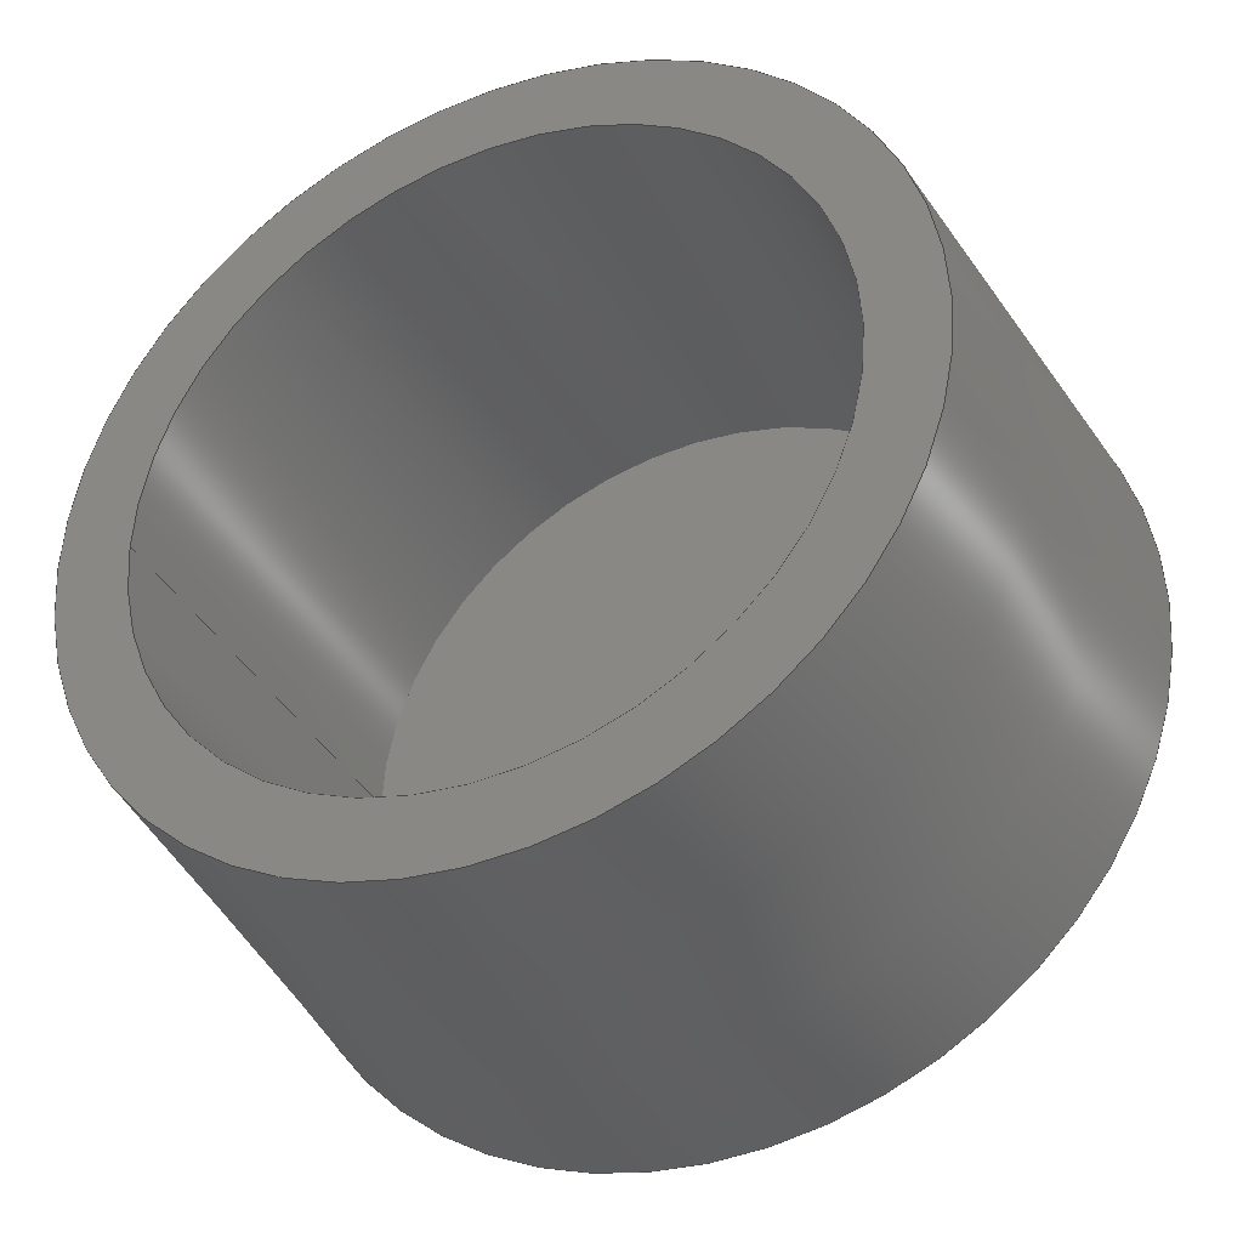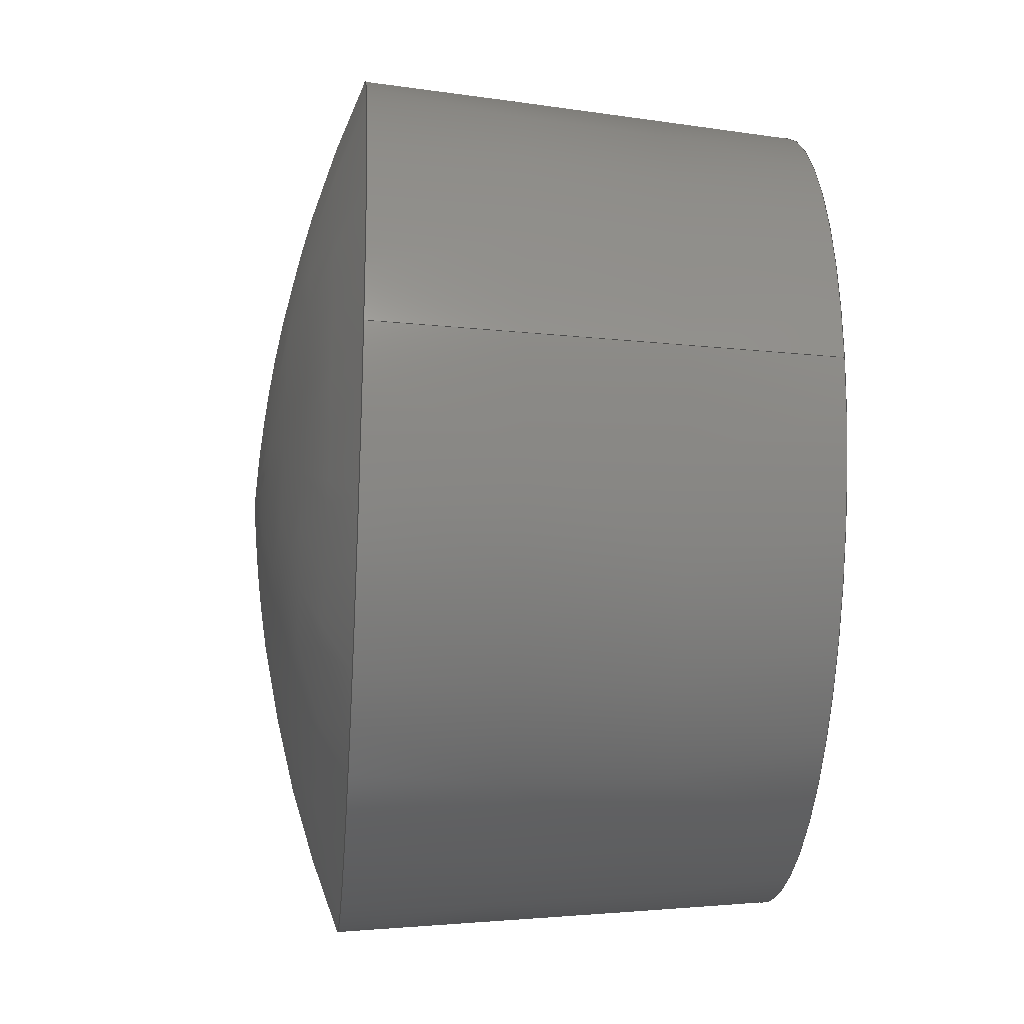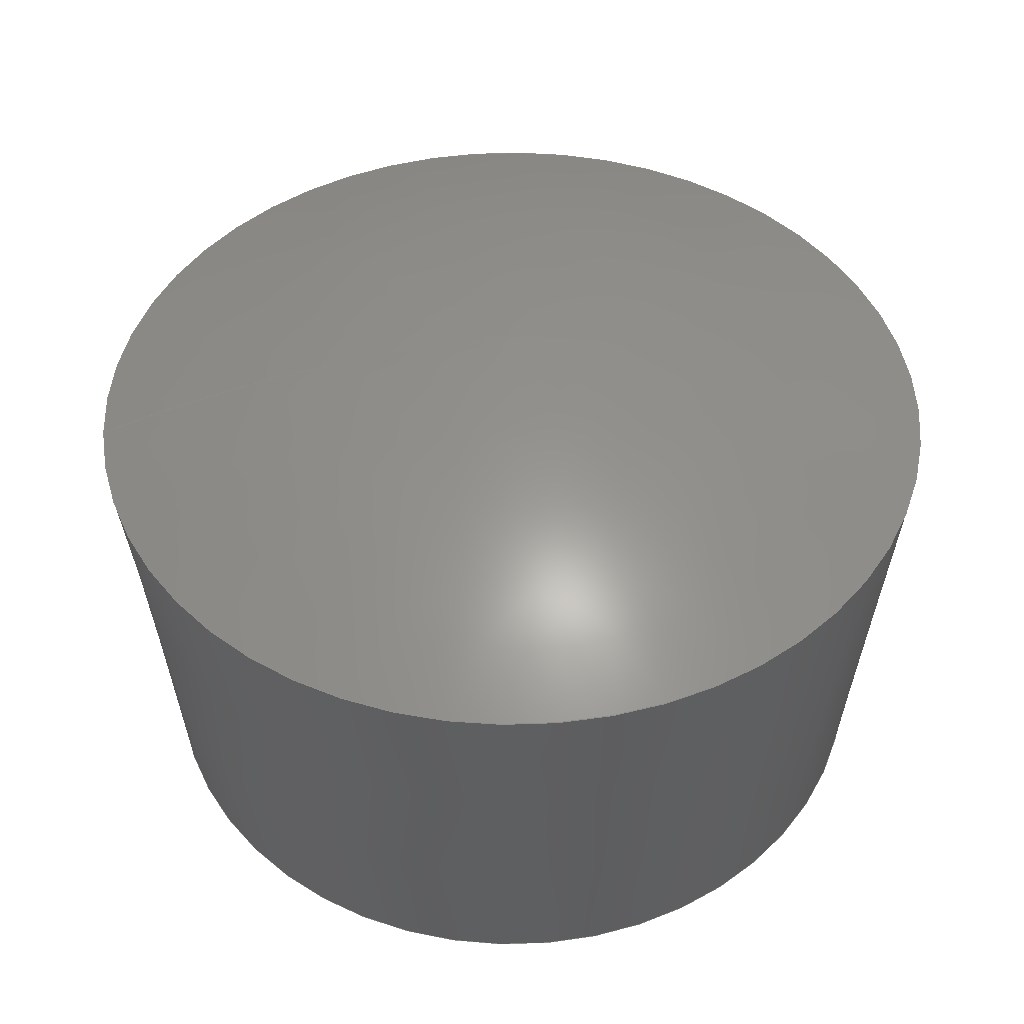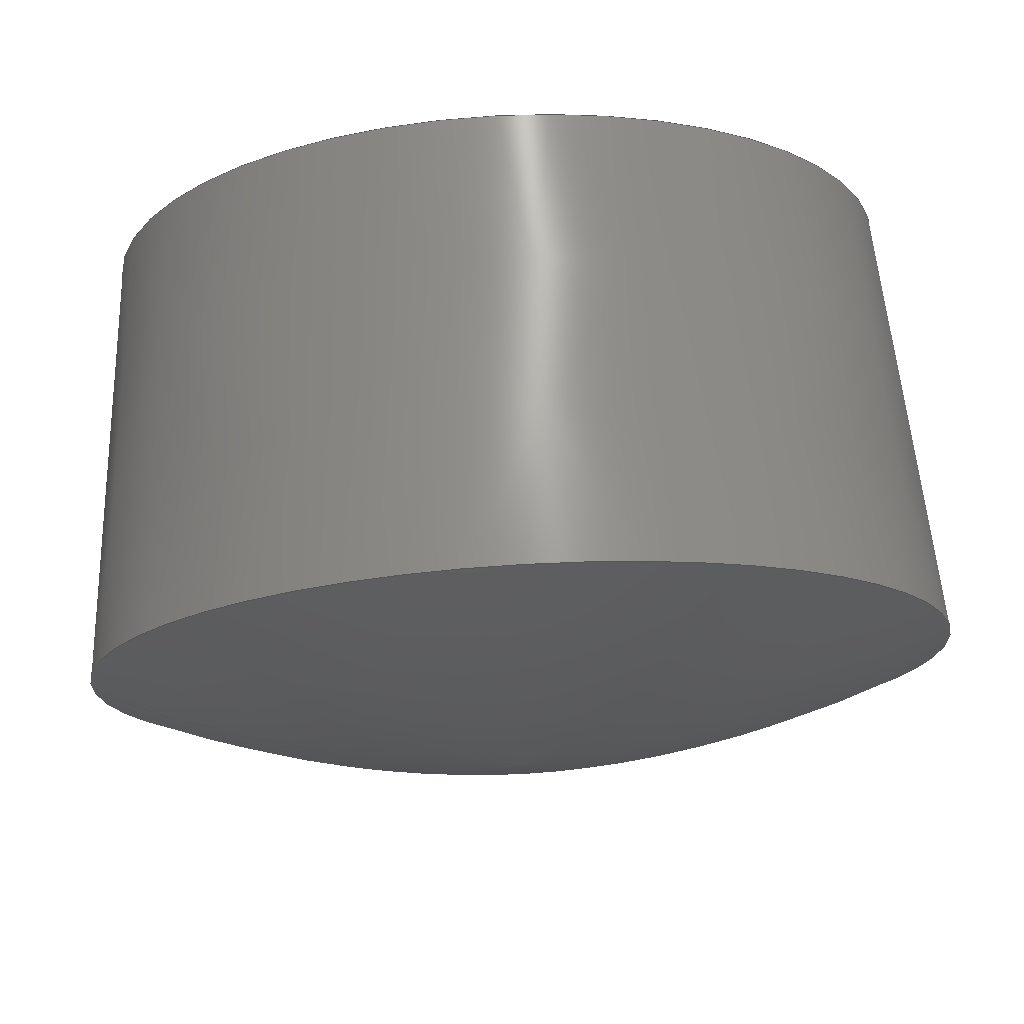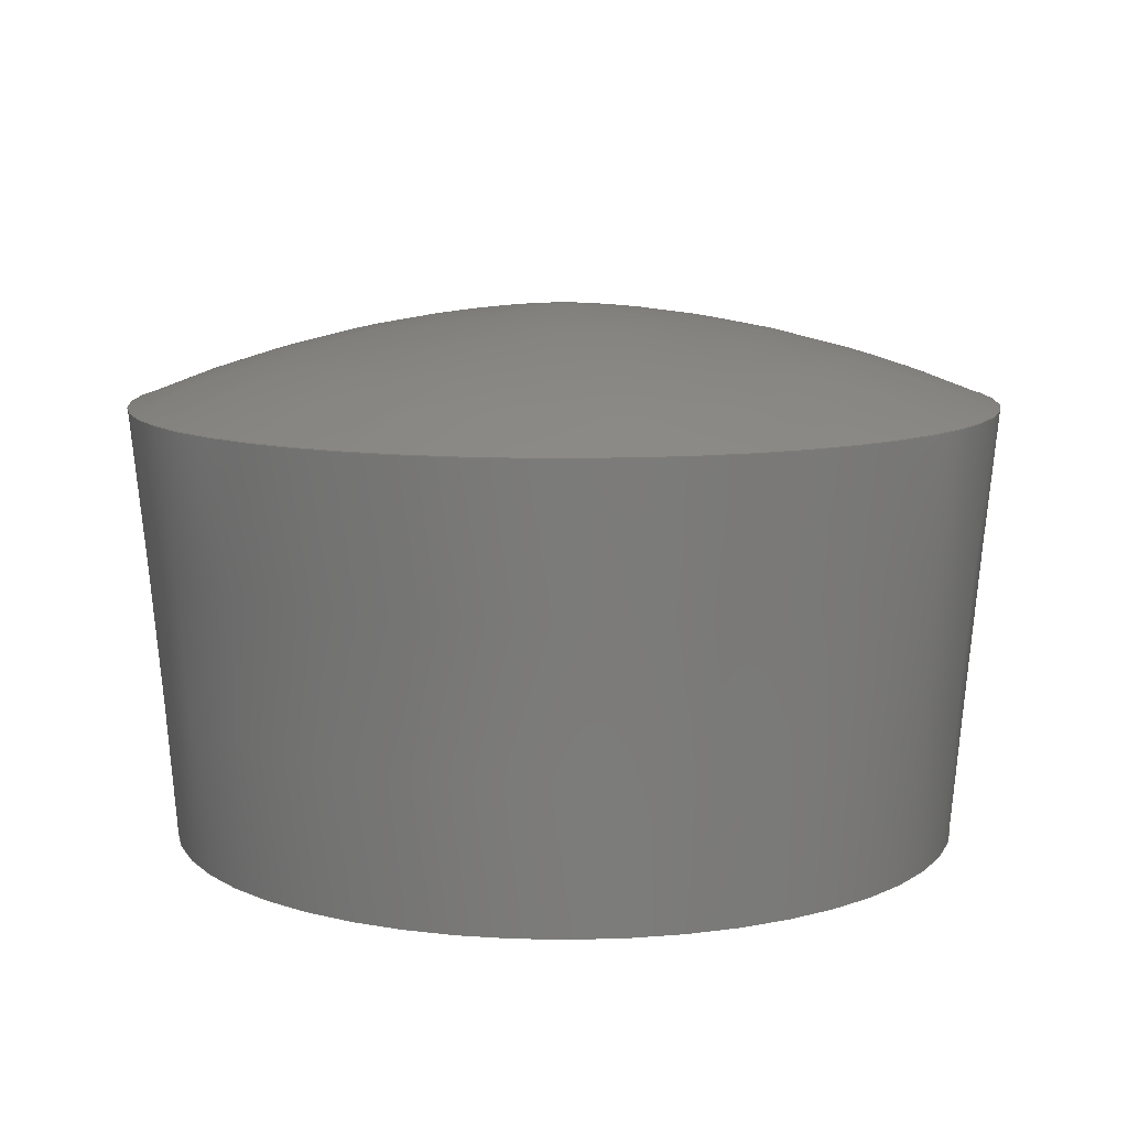
<metadata>
{"format":"step","ext":"step","renderer":"f3d","projection":"perspective","resolution":1024,"background":"white","views":[{"elev":-36.4,"azim":-155.1,"up":"+Y"},{"elev":-22.0,"azim":85.0,"up":"+Y"},{"elev":46.6,"azim":-5.7,"up":"+Z"},{"elev":74.4,"azim":-3.3,"up":"+Y"},{"elev":10.2,"azim":-8.5,"up":"+Z"}]}
</metadata>
<code>
ISO-10303-21;
DATA;
#1 = MECHANICAL_DESIGN_GEOMETRIC_PRESENTATION_REPRESENTATION( ' ', ( #7, #8, #9, #10, #11 ), #6 );
#2 = PRODUCT_DEFINITION_CONTEXT( '', #12, 'design' );
#3 = APPLICATION_PROTOCOL_DEFINITION( 'international standard', 'automotive_design', 2001, #12 );
#4 = PRODUCT_CATEGORY_RELATIONSHIP( 'NONE', 'NONE', #13, #14 );
#5 = SHAPE_DEFINITION_REPRESENTATION( #15, #16 );
#6 =  ( GEOMETRIC_REPRESENTATION_CONTEXT( 3 )GLOBAL_UNCERTAINTY_ASSIGNED_CONTEXT( ( #17 ) )GLOBAL_UNIT_ASSIGNED_CONTEXT( ( #18, #19, #20 ) )REPRESENTATION_CONTEXT( 'NONE', 'WORKSPACE' ) );
#7 = STYLED_ITEM( '', ( #21 ), #22 );
#8 = STYLED_ITEM( '', ( #23 ), #24 );
#9 = STYLED_ITEM( '', ( #25 ), #26 );
#10 = STYLED_ITEM( '', ( #27 ), #28 );
#11 = STYLED_ITEM( '', ( #29 ), #30 );
#12 = APPLICATION_CONTEXT( 'core data for automotive mechanical design processes' );
#13 = PRODUCT_CATEGORY( 'part', 'NONE' );
#14 = PRODUCT_RELATED_PRODUCT_CATEGORY( 'detail', ' ', ( #31 ) );
#15 = PRODUCT_DEFINITION_SHAPE( 'NONE', 'NONE', #32 );
#16 = ADVANCED_BREP_SHAPE_REPRESENTATION( 'Part 1', ( #33, #34 ), #6 );
#17 = UNCERTAINTY_MEASURE_WITH_UNIT( LENGTH_MEASURE( 1e-17 ), #18, '', '' );
#18 =  ( CONVERSION_BASED_UNIT( 'METRE', #35 )LENGTH_UNIT(  )NAMED_UNIT( #36 ) );
#19 =  ( NAMED_UNIT( #37 )PLANE_ANGLE_UNIT(  )SI_UNIT( $, .RADIAN. ) );
#20 =  ( NAMED_UNIT( #37 )SI_UNIT( $, .STERADIAN. )SOLID_ANGLE_UNIT(  ) );
#21 = PRESENTATION_STYLE_ASSIGNMENT( ( #38 ) );
#22 = ADVANCED_FACE( '', ( #39, #40 ), #41, .T. );
#23 = PRESENTATION_STYLE_ASSIGNMENT( ( #42 ) );
#24 = ADVANCED_FACE( '', ( #43, #44 ), #45, .F. );
#25 = PRESENTATION_STYLE_ASSIGNMENT( ( #46 ) );
#26 = ADVANCED_FACE( '', ( #47, #48 ), #49, .F. );
#27 = PRESENTATION_STYLE_ASSIGNMENT( ( #50 ) );
#28 = ADVANCED_FACE( '', ( #51 ), #52, .T. );
#29 = PRESENTATION_STYLE_ASSIGNMENT( ( #53 ) );
#30 = ADVANCED_FACE( '', ( #54, #55 ), #56, .T. );
#31 = PRODUCT( 'Part 1', 'Part 1', 'PART-Part 1-DESC', ( #57 ) );
#32 = PRODUCT_DEFINITION( 'NONE', 'NONE', #58, #2 );
#33 = MANIFOLD_SOLID_BREP( 'Part 1', #59 );
#34 = AXIS2_PLACEMENT_3D( '', #60, #61, #62 );
#35 = LENGTH_MEASURE_WITH_UNIT( LENGTH_MEASURE( 1 ), #63 );
#36 = DIMENSIONAL_EXPONENTS( 1, 0, 0, 0, 0, 0, 0 );
#37 = DIMENSIONAL_EXPONENTS( 0, 0, 0, 0, 0, 0, 0 );
#38 = SURFACE_STYLE_USAGE( .BOTH., #64 );
#39 = FACE_BOUND( '', #65, .T. );
#40 = FACE_OUTER_BOUND( '', #66, .T. );
#41 = CONICAL_SURFACE( '', #67, 0.0254, 0.08727 );
#42 = SURFACE_STYLE_USAGE( .BOTH., #68 );
#43 = FACE_OUTER_BOUND( '', #69, .T. );
#44 = FACE_OUTER_BOUND( '', #70, .T. );
#45 = CYLINDRICAL_SURFACE( '', #71, 0.01905 );
#46 = SURFACE_STYLE_USAGE( .BOTH., #72 );
#47 = FACE_OUTER_BOUND( '', #73, .T. );
#48 = FACE_BOUND( '', #74, .T. );
#49 = PLANE( '', #75 );
#50 = SURFACE_STYLE_USAGE( .BOTH., #76 );
#51 = FACE_OUTER_BOUND( '', #77, .T. );
#52 = PLANE( '', #78 );
#53 = SURFACE_STYLE_USAGE( .BOTH., #79 );
#54 = FACE_BOUND( '', #80, .T. );
#55 = FACE_OUTER_BOUND( '', #81, .T. );
#56 = ( BOUNDED_SURFACE(  )B_SPLINE_SURFACE( 3, 3, ( ( #82, #83, #84, #85, #86, #87, #88 ), ( #89, #90, #91, #92, #93, #94, #95 ), ( #96, #97, #98, #99, #100, #101, #102 ), ( #103, #104, #105, #106, #107, #108, #109 ) ), .UNSPECIFIED., .F., .T., .F. )B_SPLINE_SURFACE_WITH_KNOTS( ( 4, 4 ), ( 4, 3, 4 ), ( 0, 6.283 ), ( -1.52, -1.349, -1.177 ), .UNSPECIFIED. )GEOMETRIC_REPRESENTATION_ITEM(  )RATIONAL_B_SPLINE_SURFACE( ( ( 1, 0.3333, 0.3333, 1, 0.3333, 0.3333, 1 ), ( 0.9902, 0.3301, 0.3301, 0.9902, 0.3301, 0.3301, 0.9902 ), ( 0.9902, 0.3301, 0.3301, 0.9902, 0.3301, 0.3301, 0.9902 ), ( 1, 0.3333, 0.3333, 1, 0.3333, 0.3333, 1 ) ) )REPRESENTATION_ITEM( '' )SURFACE(  ) );
#57 = PRODUCT_CONTEXT( '', #12, 'mechanical' );
#58 = PRODUCT_DEFINITION_FORMATION_WITH_SPECIFIED_SOURCE( ' ', 'NONE', #31, .NOT_KNOWN. );
#59 = CLOSED_SHELL( '', ( #30, #28, #24, #26, #22 ) );
#60 = CARTESIAN_POINT( '', ( 0, 0, 0 ) );
#61 = DIRECTION( '', ( 0, 0, 1 ) );
#62 = DIRECTION( '', ( 1, 0, 0 ) );
#63 =  ( LENGTH_UNIT(  )NAMED_UNIT( #36 )SI_UNIT( $, .METRE. ) );
#64 = SURFACE_SIDE_STYLE( '', ( #110 ) );
#65 = EDGE_LOOP( '', ( #111 ) );
#66 = EDGE_LOOP( '', ( #112 ) );
#67 = AXIS2_PLACEMENT_3D( '', #113, #114, #115 );
#68 = SURFACE_SIDE_STYLE( '', ( #116 ) );
#69 = EDGE_LOOP( '', ( #117 ) );
#70 = EDGE_LOOP( '', ( #118 ) );
#71 = AXIS2_PLACEMENT_3D( '', #119, #120, #121 );
#72 = SURFACE_SIDE_STYLE( '', ( #122 ) );
#73 = EDGE_LOOP( '', ( #123 ) );
#74 = EDGE_LOOP( '', ( #124 ) );
#75 = AXIS2_PLACEMENT_3D( '', #125, #126, #127 );
#76 = SURFACE_SIDE_STYLE( '', ( #128 ) );
#77 = EDGE_LOOP( '', ( #129 ) );
#78 = AXIS2_PLACEMENT_3D( '', #130, #131, #132 );
#79 = SURFACE_SIDE_STYLE( '', ( #133 ) );
#80 = VERTEX_LOOP( '', #134 );
#81 = EDGE_LOOP( '', ( #135 ) );
#82 = CARTESIAN_POINT( '', ( -0.0254, 0, 0.0254 ) );
#83 = CARTESIAN_POINT( '', ( -0.0254, 0.0508, 0.0254 ) );
#84 = CARTESIAN_POINT( '', ( 0.0254, 0.0508, 0.0254 ) );
#85 = CARTESIAN_POINT( '', ( 0.0254, 0, 0.0254 ) );
#86 = CARTESIAN_POINT( '', ( 0.0254, -0.0508, 0.0254 ) );
#87 = CARTESIAN_POINT( '', ( -0.0254, -0.0508, 0.0254 ) );
#88 = CARTESIAN_POINT( '', ( -0.0254, 0, 0.0254 ) );
#89 = CARTESIAN_POINT( '', ( -0.0173, 0, 0.02876 ) );
#90 = CARTESIAN_POINT( '', ( -0.0173, 0.03461, 0.02876 ) );
#91 = CARTESIAN_POINT( '', ( 0.0173, 0.03461, 0.02876 ) );
#92 = CARTESIAN_POINT( '', ( 0.0173, 0, 0.02876 ) );
#93 = CARTESIAN_POINT( '', ( 0.0173, -0.03461, 0.02876 ) );
#94 = CARTESIAN_POINT( '', ( -0.0173, -0.03461, 0.02876 ) );
#95 = CARTESIAN_POINT( '', ( -0.0173, 0, 0.02876 ) );
#96 = CARTESIAN_POINT( '', ( -0.008755, 0, 0.0307 ) );
#97 = CARTESIAN_POINT( '', ( -0.008755, 0.01751, 0.0307 ) );
#98 = CARTESIAN_POINT( '', ( 0.008755, 0.01751, 0.0307 ) );
#99 = CARTESIAN_POINT( '', ( 0.008755, 0, 0.0307 ) );
#100 = CARTESIAN_POINT( '', ( 0.008755, -0.01751, 0.0307 ) );
#101 = CARTESIAN_POINT( '', ( -0.008755, -0.01751, 0.0307 ) );
#102 = CARTESIAN_POINT( '', ( -0.008755, 0, 0.0307 ) );
#103 = CARTESIAN_POINT( '', ( 8.24e-18, 0, 0.03114 ) );
#104 = CARTESIAN_POINT( '', ( 8.24e-18, -1.648e-17, 0.03114 ) );
#105 = CARTESIAN_POINT( '', ( -8.24e-18, -1.648e-17, 0.03114 ) );
#106 = CARTESIAN_POINT( '', ( -8.24e-18, 0, 0.03114 ) );
#107 = CARTESIAN_POINT( '', ( -8.24e-18, 1.648e-17, 0.03114 ) );
#108 = CARTESIAN_POINT( '', ( 8.24e-18, 1.648e-17, 0.03114 ) );
#109 = CARTESIAN_POINT( '', ( 8.24e-18, 0, 0.03114 ) );
#110 = SURFACE_STYLE_FILL_AREA( #136 );
#111 = ORIENTED_EDGE( '', *, *, #137, .F. );
#112 = ORIENTED_EDGE( '', *, *, #138, .F. );
#113 = CARTESIAN_POINT( '', ( 0, 0, 0.0254 ) );
#114 = DIRECTION( '', ( -0, -0, 1 ) );
#115 = DIRECTION( '', ( 1, 0, 0 ) );
#116 = SURFACE_STYLE_FILL_AREA( #139 );
#117 = ORIENTED_EDGE( '', *, *, #140, .T. );
#118 = ORIENTED_EDGE( '', *, *, #141, .F. );
#119 = CARTESIAN_POINT( '', ( 0, 0, 0.0254 ) );
#120 = DIRECTION( '', ( -0, -0, 1 ) );
#121 = DIRECTION( '', ( -1, 0, 0 ) );
#122 = SURFACE_STYLE_FILL_AREA( #142 );
#123 = ORIENTED_EDGE( '', *, *, #137, .T. );
#124 = ORIENTED_EDGE( '', *, *, #141, .T. );
#125 = CARTESIAN_POINT( '', ( 0, 0, 0 ) );
#126 = DIRECTION( '', ( 0, 0, 1 ) );
#127 = DIRECTION( '', ( 1, 0, 0 ) );
#128 = SURFACE_STYLE_FILL_AREA( #143 );
#129 = ORIENTED_EDGE( '', *, *, #140, .F. );
#130 = CARTESIAN_POINT( '', ( 0.01254, 0, 0.0254 ) );
#131 = DIRECTION( '', ( 0, 0, -1 ) );
#132 = DIRECTION( '', ( -1, 0, 0 ) );
#133 = SURFACE_STYLE_FILL_AREA( #144 );
#134 = VERTEX_POINT( '', #145 );
#135 = ORIENTED_EDGE( '', *, *, #138, .T. );
#136 = FILL_AREA_STYLE( '', ( #146 ) );
#137 = EDGE_CURVE( '', #147, #147, #148, .F. );
#138 = EDGE_CURVE( '', #149, #149, #150, .T. );
#139 = FILL_AREA_STYLE( '', ( #151 ) );
#140 = EDGE_CURVE( '', #152, #152, #153, .T. );
#141 = EDGE_CURVE( '', #154, #154, #155, .T. );
#142 = FILL_AREA_STYLE( '', ( #156 ) );
#143 = FILL_AREA_STYLE( '', ( #157 ) );
#144 = FILL_AREA_STYLE( '', ( #158 ) );
#145 = CARTESIAN_POINT( '', ( 0, 0, 0.03114 ) );
#146 = FILL_AREA_STYLE_COLOUR( '', #159 );
#147 = VERTEX_POINT( '', #160 );
#148 = CIRCLE( '', #161, 0.02318 );
#149 = VERTEX_POINT( '', #162 );
#150 = CIRCLE( '', #163, 0.0254 );
#151 = FILL_AREA_STYLE_COLOUR( '', #164 );
#152 = VERTEX_POINT( '', #165 );
#153 = CIRCLE( '', #166, 0.01905 );
#154 = VERTEX_POINT( '', #167 );
#155 = CIRCLE( '', #168, 0.01905 );
#156 = FILL_AREA_STYLE_COLOUR( '', #169 );
#157 = FILL_AREA_STYLE_COLOUR( '', #170 );
#158 = FILL_AREA_STYLE_COLOUR( '', #171 );
#159 = COLOUR_RGB( '', 0.6039, 0.6471, 0.6863 );
#160 = CARTESIAN_POINT( '', ( 0.02318, 0, 0 ) );
#161 = AXIS2_PLACEMENT_3D( '', #172, #173, #174 );
#162 = CARTESIAN_POINT( '', ( 0.0254, 0, 0.0254 ) );
#163 = AXIS2_PLACEMENT_3D( '', #175, #176, #177 );
#164 = COLOUR_RGB( '', 0.6039, 0.6471, 0.6863 );
#165 = CARTESIAN_POINT( '', ( 0.01905, 0, 0.0254 ) );
#166 = AXIS2_PLACEMENT_3D( '', #178, #179, #180 );
#167 = CARTESIAN_POINT( '', ( 0.01905, 0, 0 ) );
#168 = AXIS2_PLACEMENT_3D( '', #181, #182, #183 );
#169 = COLOUR_RGB( '', 0.6039, 0.6471, 0.6863 );
#170 = COLOUR_RGB( '', 0.6039, 0.6471, 0.6863 );
#171 = COLOUR_RGB( '', 0.6039, 0.6471, 0.6863 );
#172 = CARTESIAN_POINT( '', ( 0, 0, 0 ) );
#173 = DIRECTION( '', ( 0, 0, 1 ) );
#174 = DIRECTION( '', ( 1, 0, 0 ) );
#175 = CARTESIAN_POINT( '', ( 0, 0, 0.0254 ) );
#176 = DIRECTION( '', ( 0, 0, 1 ) );
#177 = DIRECTION( '', ( 1, 0, 0 ) );
#178 = CARTESIAN_POINT( '', ( 0, 0, 0.0254 ) );
#179 = DIRECTION( '', ( 0, 0, 1 ) );
#180 = DIRECTION( '', ( 1, 0, 0 ) );
#181 = CARTESIAN_POINT( '', ( 0, 0, 0 ) );
#182 = DIRECTION( '', ( 0, 0, 1 ) );
#183 = DIRECTION( '', ( 1, 0, 0 ) );
ENDSEC;
END-ISO-10303-21;

</code>
